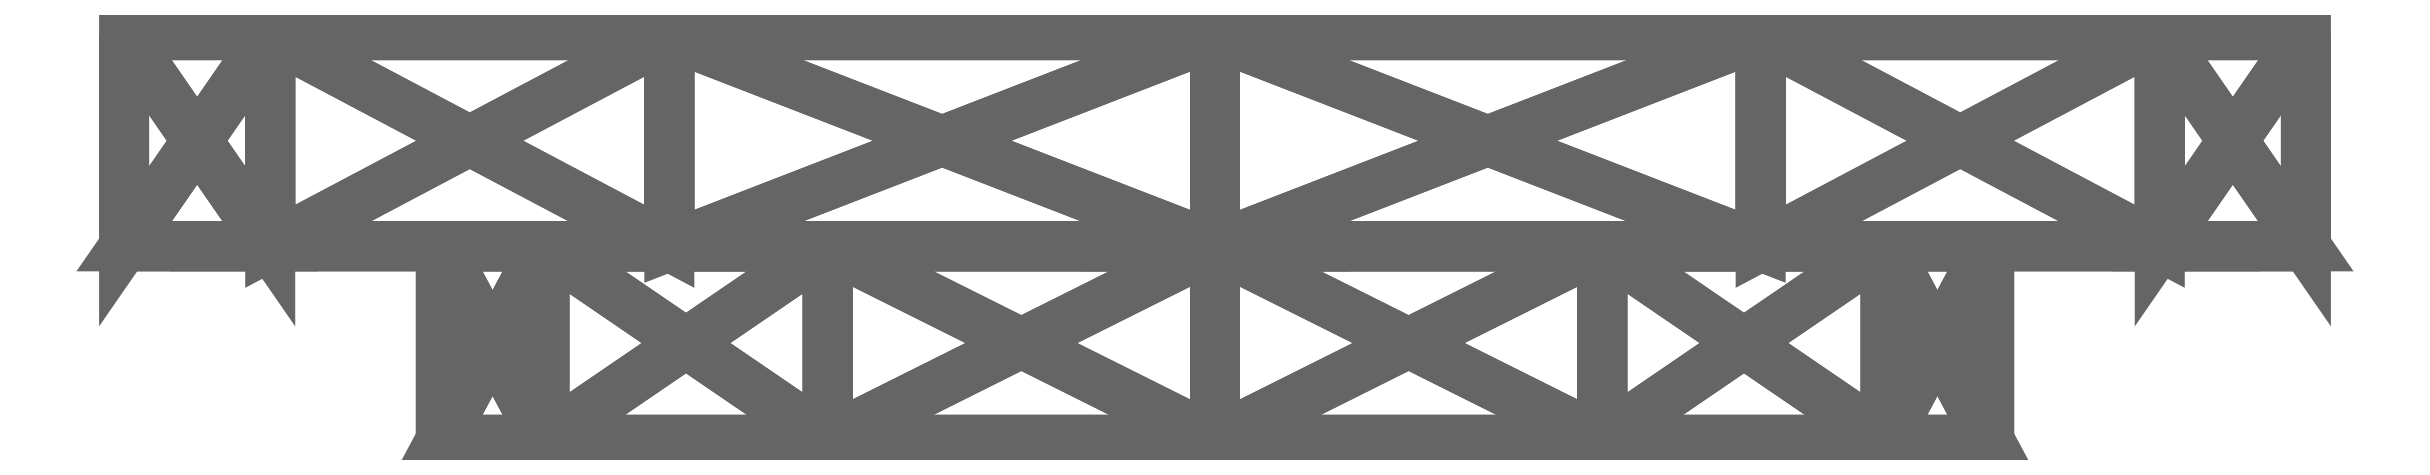
<metadata>
{"format":"dxf","ext":"dxf","renderer":"ezdxf+matplotlib","layout":"modelspace","background":"white","min_lineweight":24,"dpi":150}
</metadata>
<code>
0
SECTION
2
ENTITIES
0
3DFACE
8
default
10
-0.011
20
-0.0115
30
0.01905
11
-0.01906
21
-0.0115
31
0.011
12
-0.022
22
-0.0115
32
-4e-06
13
-0.011
23
-0.0115
33
0.01905
0
3DFACE
8
default
10
-0.011
20
-0.0115
30
0.01905
11
-0.022
21
-0.0115
31
-4e-06
12
-0.01906
22
-0.0115
32
-0.011
13
-0.011
23
-0.0115
33
0.01905
0
3DFACE
8
default
10
-0.011
20
-0.0115
30
0.01905
11
-0.01906
21
-0.0115
31
-0.011
12
-0.011
22
-0.0115
32
-0.01905
13
-0.011
23
-0.0115
33
0.01905
0
3DFACE
8
default
10
-0.011
20
-0.0115
30
0.01905
11
-0.011
21
-0.0115
31
-0.01905
12
0
22
-0.0115
32
-0.022
13
-0.011
23
-0.0115
33
0.01905
0
3DFACE
8
default
10
-0.011
20
-0.0115
30
0.01905
11
0
21
-0.0115
31
-0.022
12
0.011
22
-0.0115
32
-0.01905
13
-0.011
23
-0.0115
33
0.01905
0
3DFACE
8
default
10
-0.011
20
-0.0115
30
0.01905
11
0.011
21
-0.0115
31
-0.01905
12
0.01906
22
-0.0115
32
-0.011
13
-0.011
23
-0.0115
33
0.01905
0
3DFACE
8
default
10
-0.011
20
-0.0115
30
0.01905
11
0.01906
21
-0.0115
31
-0.011
12
0.022
22
-0.0115
32
-4e-06
13
-0.011
23
-0.0115
33
0.01905
0
3DFACE
8
default
10
-0.011
20
-0.0115
30
0.01905
11
0.022
21
-0.0115
31
-4e-06
12
0.01906
22
-0.0115
32
0.011
13
-0.011
23
-0.0115
33
0.01905
0
3DFACE
8
default
10
-0.011
20
-0.0115
30
0.01905
11
0.01906
21
-0.0115
31
0.011
12
0.011
22
-0.0115
32
0.01905
13
-0.011
23
-0.0115
33
0.01905
0
3DFACE
8
default
10
-0.011
20
-0.0115
30
0.01905
11
0.011
21
-0.0115
31
0.01905
12
0
22
-0.0115
32
0.022
13
-0.011
23
-0.0115
33
0.01905
0
3DFACE
8
default
10
0.011
20
-0.006004
30
0.01905
11
0
21
-0.006004
31
0.022
12
0
22
-0.0115
32
0.022
13
0.011
23
-0.006004
33
0.01905
0
3DFACE
8
default
10
0.011
20
-0.006004
30
0.01905
11
0
21
-0.0115
31
0.022
12
0.011
22
-0.0115
32
0.01905
13
0.011
23
-0.006004
33
0.01905
0
3DFACE
8
default
10
0.01906
20
-0.006004
30
0.011
11
0.011
21
-0.006004
31
0.01905
12
0.011
22
-0.0115
32
0.01905
13
0.01906
23
-0.006004
33
0.011
0
3DFACE
8
default
10
0.01906
20
-0.006004
30
0.011
11
0.011
21
-0.0115
31
0.01905
12
0.01906
22
-0.0115
32
0.011
13
0.01906
23
-0.006004
33
0.011
0
3DFACE
8
default
10
0.022
20
-0.006004
30
-4e-06
11
0.01906
21
-0.006004
31
0.011
12
0.01906
22
-0.0115
32
0.011
13
0.022
23
-0.006004
33
-4e-06
0
3DFACE
8
default
10
0.022
20
-0.006004
30
-4e-06
11
0.01906
21
-0.0115
31
0.011
12
0.022
22
-0.0115
32
-4e-06
13
0.022
23
-0.006004
33
-4e-06
0
3DFACE
8
default
10
0.01906
20
-0.006004
30
-0.011
11
0.022
21
-0.006004
31
-4e-06
12
0.022
22
-0.0115
32
-4e-06
13
0.01906
23
-0.006004
33
-0.011
0
3DFACE
8
default
10
0.01906
20
-0.006004
30
-0.011
11
0.022
21
-0.0115
31
-4e-06
12
0.01906
22
-0.0115
32
-0.011
13
0.01906
23
-0.006004
33
-0.011
0
3DFACE
8
default
10
0.011
20
-0.006004
30
-0.01905
11
0.01906
21
-0.006004
31
-0.011
12
0.01906
22
-0.0115
32
-0.011
13
0.011
23
-0.006004
33
-0.01905
0
3DFACE
8
default
10
0.011
20
-0.006004
30
-0.01905
11
0.01906
21
-0.0115
31
-0.011
12
0.011
22
-0.0115
32
-0.01905
13
0.011
23
-0.006004
33
-0.01905
0
3DFACE
8
default
10
0
20
-0.006004
30
-0.022
11
0.011
21
-0.006004
31
-0.01905
12
0.011
22
-0.0115
32
-0.01905
13
0
23
-0.006004
33
-0.022
0
3DFACE
8
default
10
0
20
-0.006004
30
-0.022
11
0.011
21
-0.0115
31
-0.01905
12
0
22
-0.0115
32
-0.022
13
0
23
-0.006004
33
-0.022
0
3DFACE
8
default
10
-0.011
20
-0.006004
30
-0.01905
11
0
21
-0.006004
31
-0.022
12
0
22
-0.0115
32
-0.022
13
-0.011
23
-0.006004
33
-0.01905
0
3DFACE
8
default
10
-0.011
20
-0.006004
30
-0.01905
11
0
21
-0.0115
31
-0.022
12
-0.011
22
-0.0115
32
-0.01905
13
-0.011
23
-0.006004
33
-0.01905
0
3DFACE
8
default
10
-0.01906
20
-0.006004
30
-0.011
11
-0.011
21
-0.006004
31
-0.01905
12
-0.011
22
-0.0115
32
-0.01905
13
-0.01906
23
-0.006004
33
-0.011
0
3DFACE
8
default
10
-0.01906
20
-0.006004
30
-0.011
11
-0.011
21
-0.0115
31
-0.01905
12
-0.01906
22
-0.0115
32
-0.011
13
-0.01906
23
-0.006004
33
-0.011
0
3DFACE
8
default
10
-0.022
20
-0.006004
30
-4e-06
11
-0.01906
21
-0.006004
31
-0.011
12
-0.01906
22
-0.0115
32
-0.011
13
-0.022
23
-0.006004
33
-4e-06
0
3DFACE
8
default
10
-0.022
20
-0.006004
30
-4e-06
11
-0.01906
21
-0.0115
31
-0.011
12
-0.022
22
-0.0115
32
-4e-06
13
-0.022
23
-0.006004
33
-4e-06
0
3DFACE
8
default
10
-0.01906
20
-0.006004
30
0.011
11
-0.022
21
-0.006004
31
-4e-06
12
-0.022
22
-0.0115
32
-4e-06
13
-0.01906
23
-0.006004
33
0.011
0
3DFACE
8
default
10
-0.01906
20
-0.006004
30
0.011
11
-0.022
21
-0.0115
31
-4e-06
12
-0.01906
22
-0.0115
32
0.011
13
-0.01906
23
-0.006004
33
0.011
0
3DFACE
8
default
10
-0.011
20
-0.006004
30
0.01905
11
-0.01906
21
-0.006004
31
0.011
12
-0.01906
22
-0.0115
32
0.011
13
-0.011
23
-0.006004
33
0.01905
0
3DFACE
8
default
10
-0.011
20
-0.006004
30
0.01905
11
-0.01906
21
-0.0115
31
0.011
12
-0.011
22
-0.0115
32
0.01905
13
-0.011
23
-0.006004
33
0.01905
0
3DFACE
8
default
10
0
20
-0.006004
30
0.022
11
-0.011
21
-0.006004
31
0.01905
12
-0.011
22
-0.0115
32
0.01905
13
0
23
-0.006004
33
0.022
0
3DFACE
8
default
10
0
20
-0.006004
30
0.022
11
-0.011
21
-0.0115
31
0.01905
12
0
22
-0.0115
32
0.022
13
0
23
-0.006004
33
0.022
0
3DFACE
8
default
10
-0.0155
20
-0.006004
30
0.02685
11
-0.02684
21
-0.006004
31
0.0155
12
-0.031
22
-0.006004
32
-4e-06
13
-0.0155
23
-0.006004
33
0.02685
0
3DFACE
8
default
10
-0.0155
20
-0.006004
30
0.02685
11
-0.031
21
-0.006004
31
-4e-06
12
-0.02684
22
-0.006004
32
-0.0155
13
-0.0155
23
-0.006004
33
0.02685
0
3DFACE
8
default
10
-0.0155
20
-0.006004
30
0.02685
11
-0.02684
21
-0.006004
31
-0.0155
12
-0.0155
22
-0.006004
32
-0.02685
13
-0.0155
23
-0.006004
33
0.02685
0
3DFACE
8
default
10
-0.0155
20
-0.006004
30
0.02685
11
-0.0155
21
-0.006004
31
-0.02685
12
0
22
-0.006004
32
-0.031
13
-0.0155
23
-0.006004
33
0.02685
0
3DFACE
8
default
10
-0.0155
20
-0.006004
30
0.02685
11
0
21
-0.006004
31
-0.031
12
0.0155
22
-0.006004
32
-0.02685
13
-0.0155
23
-0.006004
33
0.02685
0
3DFACE
8
default
10
-0.0155
20
-0.006004
30
0.02685
11
0.0155
21
-0.006004
31
-0.02685
12
0.02684
22
-0.006004
32
-0.0155
13
-0.0155
23
-0.006004
33
0.02685
0
3DFACE
8
default
10
-0.0155
20
-0.006004
30
0.02685
11
0.02684
21
-0.006004
31
-0.0155
12
0.031
22
-0.006004
32
-4e-06
13
-0.0155
23
-0.006004
33
0.02685
0
3DFACE
8
default
10
-0.0155
20
-0.006004
30
0.02685
11
0.031
21
-0.006004
31
-4e-06
12
0.02684
22
-0.006004
32
0.0155
13
-0.0155
23
-0.006004
33
0.02685
0
3DFACE
8
default
10
-0.0155
20
-0.006004
30
0.02685
11
0.02684
21
-0.006004
31
0.0155
12
0.0155
22
-0.006004
32
0.02685
13
-0.0155
23
-0.006004
33
0.02685
0
3DFACE
8
default
10
-0.0155
20
-0.006004
30
0.02685
11
0.0155
21
-0.006004
31
0.02685
12
0
22
-0.006004
32
0.031
13
-0.0155
23
-0.006004
33
0.02685
0
3DFACE
8
default
10
0.011
20
-0.006004
30
0.01905
11
0.01906
21
-0.006004
31
0.011
12
0.022
22
-0.006004
32
-4e-06
13
0.011
23
-0.006004
33
0.01905
0
3DFACE
8
default
10
0.011
20
-0.006004
30
0.01905
11
0.022
21
-0.006004
31
-4e-06
12
0.01906
22
-0.006004
32
-0.011
13
0.011
23
-0.006004
33
0.01905
0
3DFACE
8
default
10
0.011
20
-0.006004
30
0.01905
11
0.01906
21
-0.006004
31
-0.011
12
0.011
22
-0.006004
32
-0.01905
13
0.011
23
-0.006004
33
0.01905
0
3DFACE
8
default
10
0.011
20
-0.006004
30
0.01905
11
0.011
21
-0.006004
31
-0.01905
12
0
22
-0.006004
32
-0.022
13
0.011
23
-0.006004
33
0.01905
0
3DFACE
8
default
10
0.011
20
-0.006004
30
0.01905
11
0
21
-0.006004
31
-0.022
12
-0.011
22
-0.006004
32
-0.01905
13
0.011
23
-0.006004
33
0.01905
0
3DFACE
8
default
10
0.011
20
-0.006004
30
0.01905
11
-0.011
21
-0.006004
31
-0.01905
12
-0.01906
22
-0.006004
32
-0.011
13
0.011
23
-0.006004
33
0.01905
0
3DFACE
8
default
10
0.011
20
-0.006004
30
0.01905
11
-0.01906
21
-0.006004
31
-0.011
12
-0.022
22
-0.006004
32
-4e-06
13
0.011
23
-0.006004
33
0.01905
0
3DFACE
8
default
10
0.011
20
-0.006004
30
0.01905
11
-0.022
21
-0.006004
31
-4e-06
12
-0.01906
22
-0.006004
32
0.011
13
0.011
23
-0.006004
33
0.01905
0
3DFACE
8
default
10
0.011
20
-0.006004
30
0.01905
11
-0.01906
21
-0.006004
31
0.011
12
-0.011
22
-0.006004
32
0.01905
13
0.011
23
-0.006004
33
0.01905
0
3DFACE
8
default
10
0.011
20
-0.006004
30
0.01905
11
-0.011
21
-0.006004
31
0.01905
12
0
22
-0.006004
32
0.022
13
0.011
23
-0.006004
33
0.01905
0
3DFACE
8
default
10
0.0155
20
-4e-06
30
0.02685
11
0.02684
21
-4e-06
31
0.0155
12
0.031
22
-4e-06
32
-4e-06
13
0.0155
23
-4e-06
33
0.02685
0
3DFACE
8
default
10
0.0155
20
-4e-06
30
0.02685
11
0.031
21
-4e-06
31
-4e-06
12
0.02684
22
-4e-06
32
-0.0155
13
0.0155
23
-4e-06
33
0.02685
0
3DFACE
8
default
10
0.0155
20
-4e-06
30
0.02685
11
0.02684
21
-4e-06
31
-0.0155
12
0.0155
22
-4e-06
32
-0.02685
13
0.0155
23
-4e-06
33
0.02685
0
3DFACE
8
default
10
0.0155
20
-4e-06
30
0.02685
11
0.0155
21
-4e-06
31
-0.02685
12
0
22
-4e-06
32
-0.031
13
0.0155
23
-4e-06
33
0.02685
0
3DFACE
8
default
10
0.0155
20
-4e-06
30
0.02685
11
0
21
-4e-06
31
-0.031
12
-0.0155
22
-4e-06
32
-0.02685
13
0.0155
23
-4e-06
33
0.02685
0
3DFACE
8
default
10
0.0155
20
-4e-06
30
0.02685
11
-0.0155
21
-4e-06
31
-0.02685
12
-0.02684
22
-4e-06
32
-0.0155
13
0.0155
23
-4e-06
33
0.02685
0
3DFACE
8
default
10
0.0155
20
-4e-06
30
0.02685
11
-0.02684
21
-4e-06
31
-0.0155
12
-0.031
22
-4e-06
32
-4e-06
13
0.0155
23
-4e-06
33
0.02685
0
3DFACE
8
default
10
0.0155
20
-4e-06
30
0.02685
11
-0.031
21
-4e-06
31
-4e-06
12
-0.02684
22
-4e-06
32
0.0155
13
0.0155
23
-4e-06
33
0.02685
0
3DFACE
8
default
10
0.0155
20
-4e-06
30
0.02685
11
-0.02684
21
-4e-06
31
0.0155
12
-0.0155
22
-4e-06
32
0.02685
13
0.0155
23
-4e-06
33
0.02685
0
3DFACE
8
default
10
0.0155
20
-4e-06
30
0.02685
11
-0.0155
21
-4e-06
31
0.02685
12
0
22
-4e-06
32
0.031
13
0.0155
23
-4e-06
33
0.02685
0
3DFACE
8
default
10
0.0155
20
-4e-06
30
0.02685
11
0
21
-4e-06
31
0.031
12
0
22
-0.006004
32
0.031
13
0.0155
23
-4e-06
33
0.02685
0
3DFACE
8
default
10
0.0155
20
-4e-06
30
0.02685
11
0
21
-0.006004
31
0.031
12
0.0155
22
-0.006004
32
0.02685
13
0.0155
23
-4e-06
33
0.02685
0
3DFACE
8
default
10
0.02684
20
-4e-06
30
0.0155
11
0.0155
21
-4e-06
31
0.02685
12
0.0155
22
-0.006004
32
0.02685
13
0.02684
23
-4e-06
33
0.0155
0
3DFACE
8
default
10
0.02684
20
-4e-06
30
0.0155
11
0.0155
21
-0.006004
31
0.02685
12
0.02684
22
-0.006004
32
0.0155
13
0.02684
23
-4e-06
33
0.0155
0
3DFACE
8
default
10
0.031
20
-4e-06
30
-4e-06
11
0.02684
21
-4e-06
31
0.0155
12
0.02684
22
-0.006004
32
0.0155
13
0.031
23
-4e-06
33
-4e-06
0
3DFACE
8
default
10
0.031
20
-4e-06
30
-4e-06
11
0.02684
21
-0.006004
31
0.0155
12
0.031
22
-0.006004
32
-4e-06
13
0.031
23
-4e-06
33
-4e-06
0
3DFACE
8
default
10
0.02684
20
-4e-06
30
-0.0155
11
0.031
21
-4e-06
31
-4e-06
12
0.031
22
-0.006004
32
-4e-06
13
0.02684
23
-4e-06
33
-0.0155
0
3DFACE
8
default
10
0.02684
20
-4e-06
30
-0.0155
11
0.031
21
-0.006004
31
-4e-06
12
0.02684
22
-0.006004
32
-0.0155
13
0.02684
23
-4e-06
33
-0.0155
0
3DFACE
8
default
10
0.0155
20
-4e-06
30
-0.02685
11
0.02684
21
-4e-06
31
-0.0155
12
0.02684
22
-0.006004
32
-0.0155
13
0.0155
23
-4e-06
33
-0.02685
0
3DFACE
8
default
10
0.0155
20
-4e-06
30
-0.02685
11
0.02684
21
-0.006004
31
-0.0155
12
0.0155
22
-0.006004
32
-0.02685
13
0.0155
23
-4e-06
33
-0.02685
0
3DFACE
8
default
10
0
20
-4e-06
30
-0.031
11
0.0155
21
-4e-06
31
-0.02685
12
0.0155
22
-0.006004
32
-0.02685
13
0
23
-4e-06
33
-0.031
0
3DFACE
8
default
10
0
20
-4e-06
30
-0.031
11
0.0155
21
-0.006004
31
-0.02685
12
0
22
-0.006004
32
-0.031
13
0
23
-4e-06
33
-0.031
0
3DFACE
8
default
10
-0.0155
20
-4e-06
30
-0.02685
11
0
21
-4e-06
31
-0.031
12
0
22
-0.006004
32
-0.031
13
-0.0155
23
-4e-06
33
-0.02685
0
3DFACE
8
default
10
-0.0155
20
-4e-06
30
-0.02685
11
0
21
-0.006004
31
-0.031
12
-0.0155
22
-0.006004
32
-0.02685
13
-0.0155
23
-4e-06
33
-0.02685
0
3DFACE
8
default
10
-0.02684
20
-4e-06
30
-0.0155
11
-0.0155
21
-4e-06
31
-0.02685
12
-0.0155
22
-0.006004
32
-0.02685
13
-0.02684
23
-4e-06
33
-0.0155
0
3DFACE
8
default
10
-0.02684
20
-4e-06
30
-0.0155
11
-0.0155
21
-0.006004
31
-0.02685
12
-0.02684
22
-0.006004
32
-0.0155
13
-0.02684
23
-4e-06
33
-0.0155
0
3DFACE
8
default
10
-0.031
20
-4e-06
30
-4e-06
11
-0.02684
21
-4e-06
31
-0.0155
12
-0.02684
22
-0.006004
32
-0.0155
13
-0.031
23
-4e-06
33
-4e-06
0
3DFACE
8
default
10
-0.031
20
-4e-06
30
-4e-06
11
-0.02684
21
-0.006004
31
-0.0155
12
-0.031
22
-0.006004
32
-4e-06
13
-0.031
23
-4e-06
33
-4e-06
0
3DFACE
8
default
10
-0.02684
20
-4e-06
30
0.0155
11
-0.031
21
-4e-06
31
-4e-06
12
-0.031
22
-0.006004
32
-4e-06
13
-0.02684
23
-4e-06
33
0.0155
0
3DFACE
8
default
10
-0.02684
20
-4e-06
30
0.0155
11
-0.031
21
-0.006004
31
-4e-06
12
-0.02684
22
-0.006004
32
0.0155
13
-0.02684
23
-4e-06
33
0.0155
0
3DFACE
8
default
10
-0.0155
20
-4e-06
30
0.02685
11
-0.02684
21
-4e-06
31
0.0155
12
-0.02684
22
-0.006004
32
0.0155
13
-0.0155
23
-4e-06
33
0.02685
0
3DFACE
8
default
10
-0.0155
20
-4e-06
30
0.02685
11
-0.02684
21
-0.006004
31
0.0155
12
-0.0155
22
-0.006004
32
0.02685
13
-0.0155
23
-4e-06
33
0.02685
0
3DFACE
8
default
10
0
20
-4e-06
30
0.031
11
-0.0155
21
-4e-06
31
0.02685
12
-0.0155
22
-0.006004
32
0.02685
13
0
23
-4e-06
33
0.031
0
3DFACE
8
default
10
0
20
-4e-06
30
0.031
11
-0.0155
21
-0.006004
31
0.02685
12
0
22
-0.006004
32
0.031
13
0
23
-4e-06
33
0.031
0
ENDSEC
0
EOF

</code>
